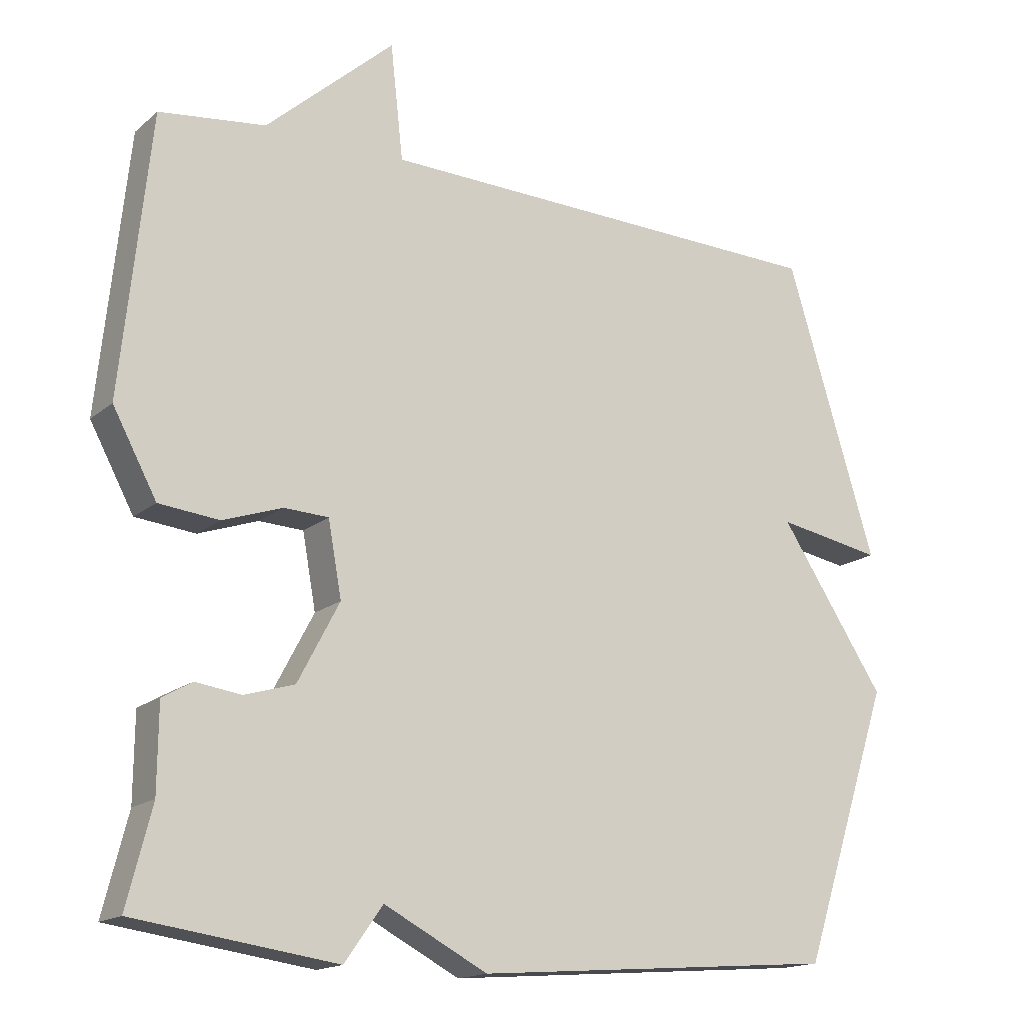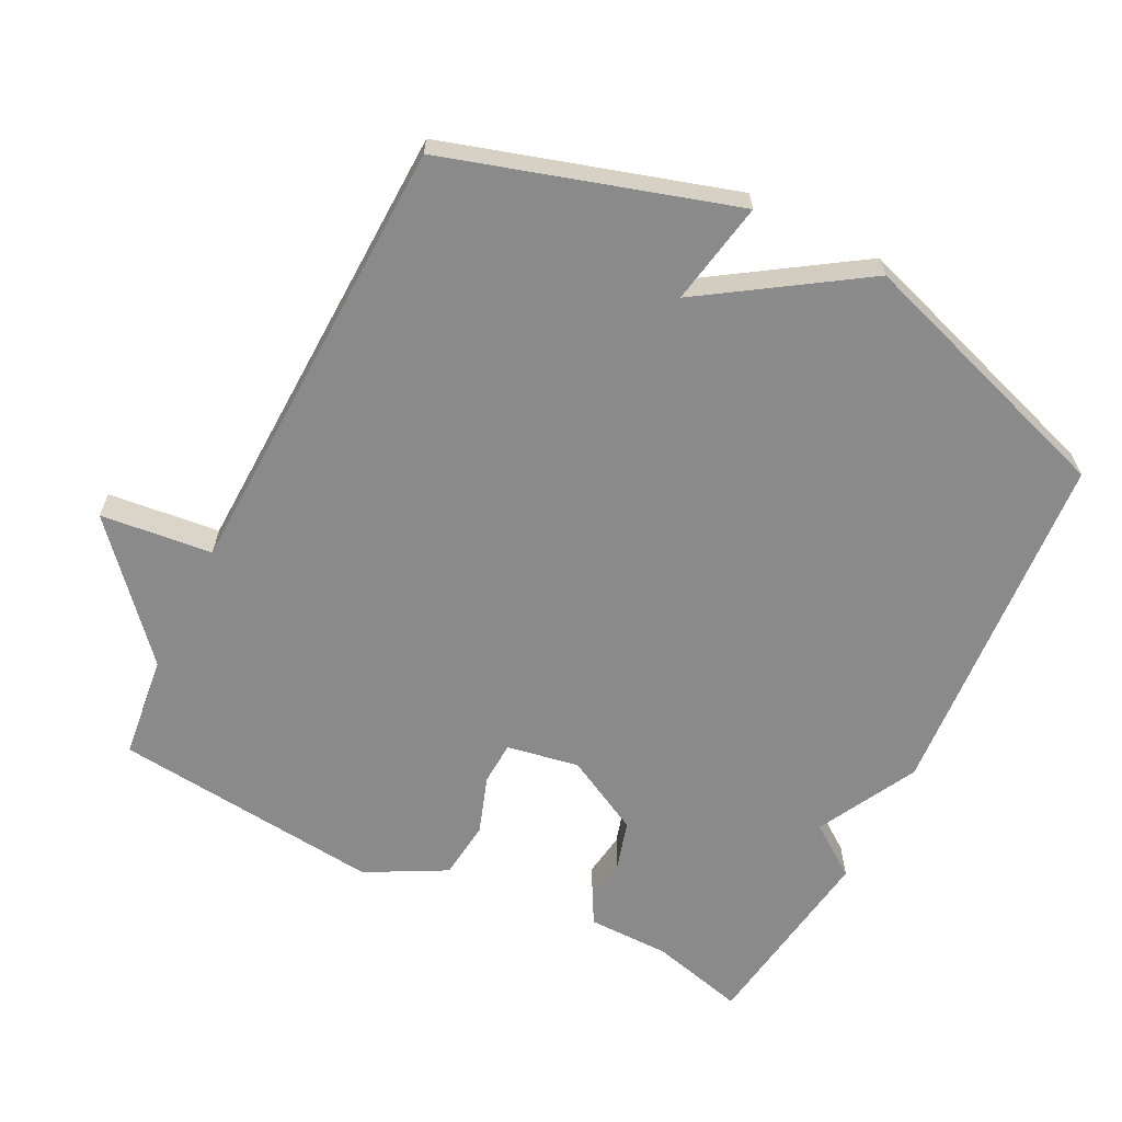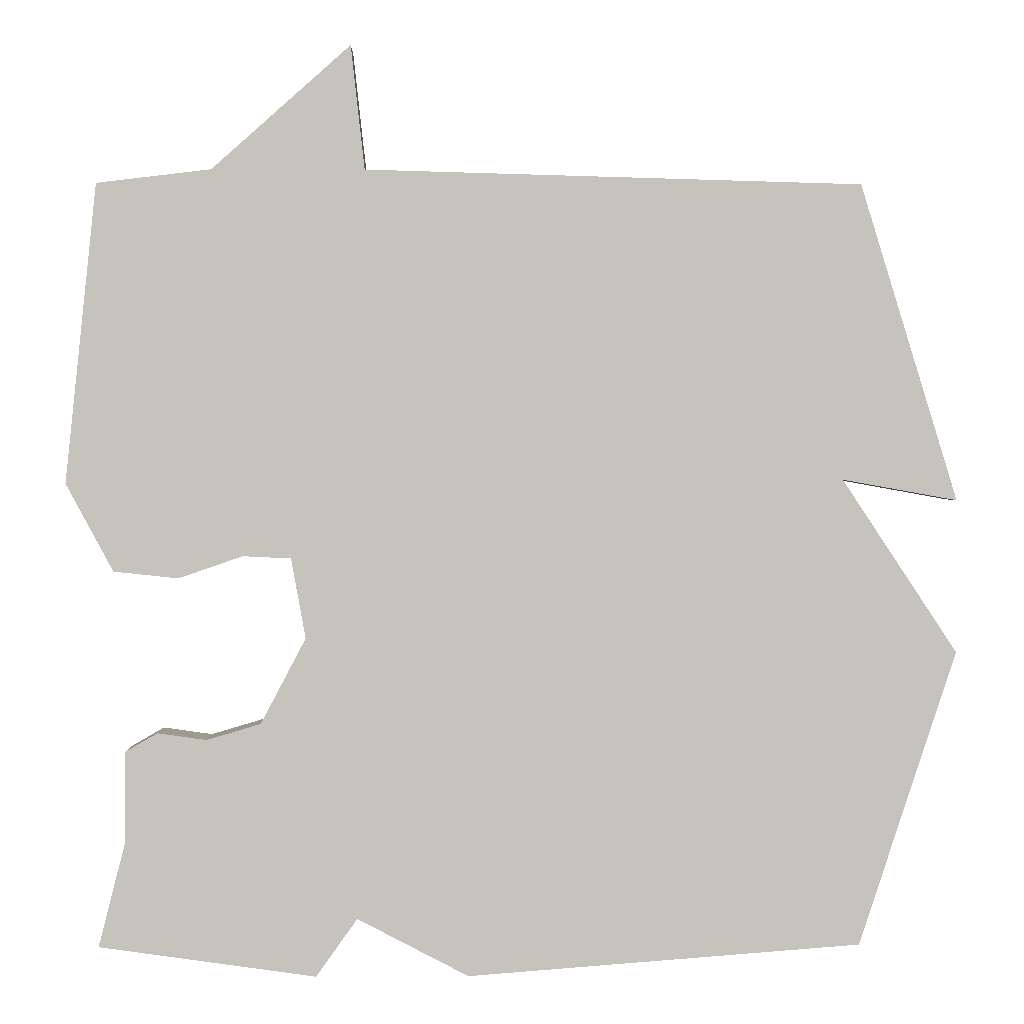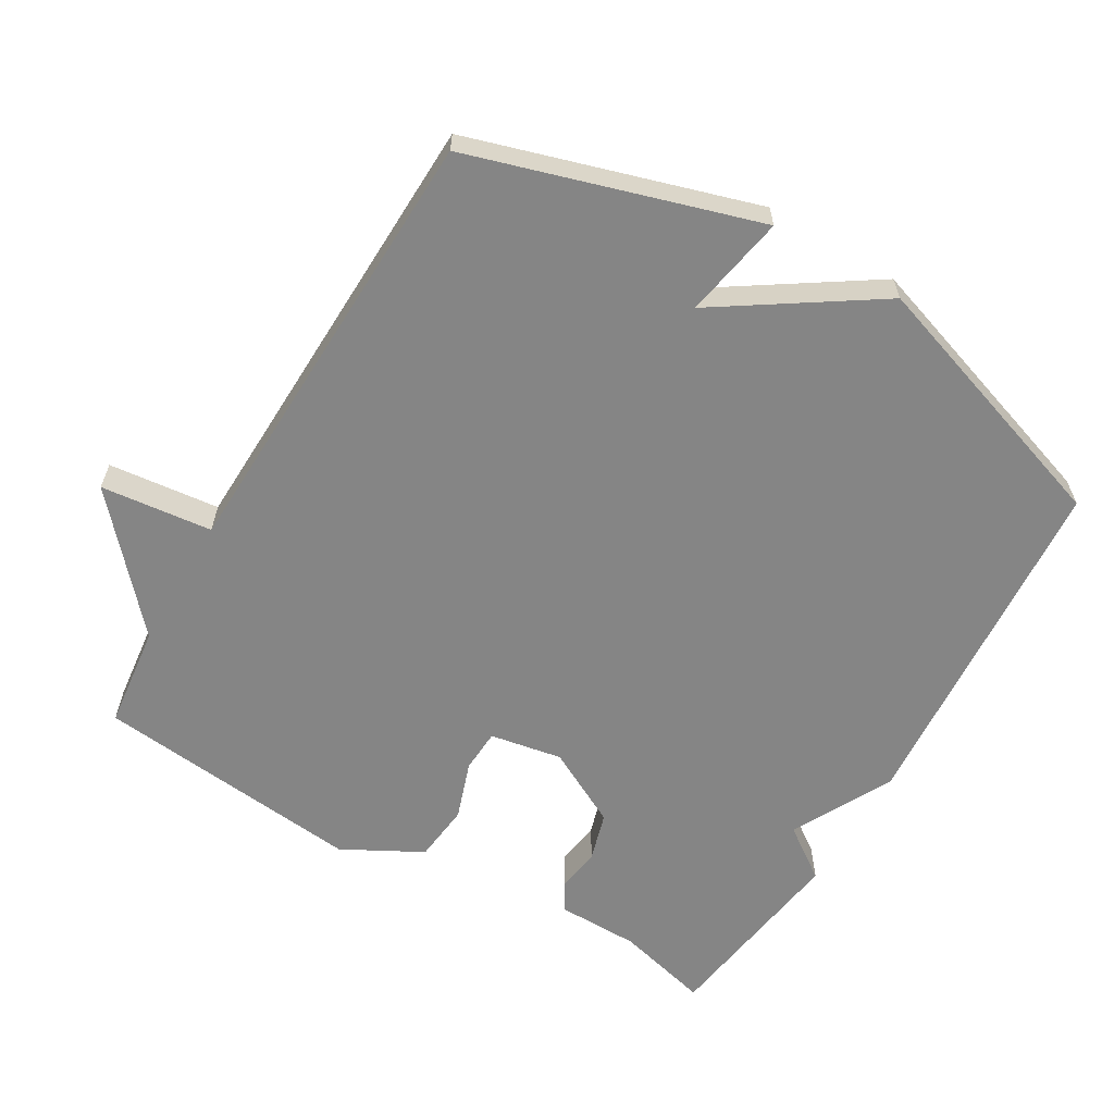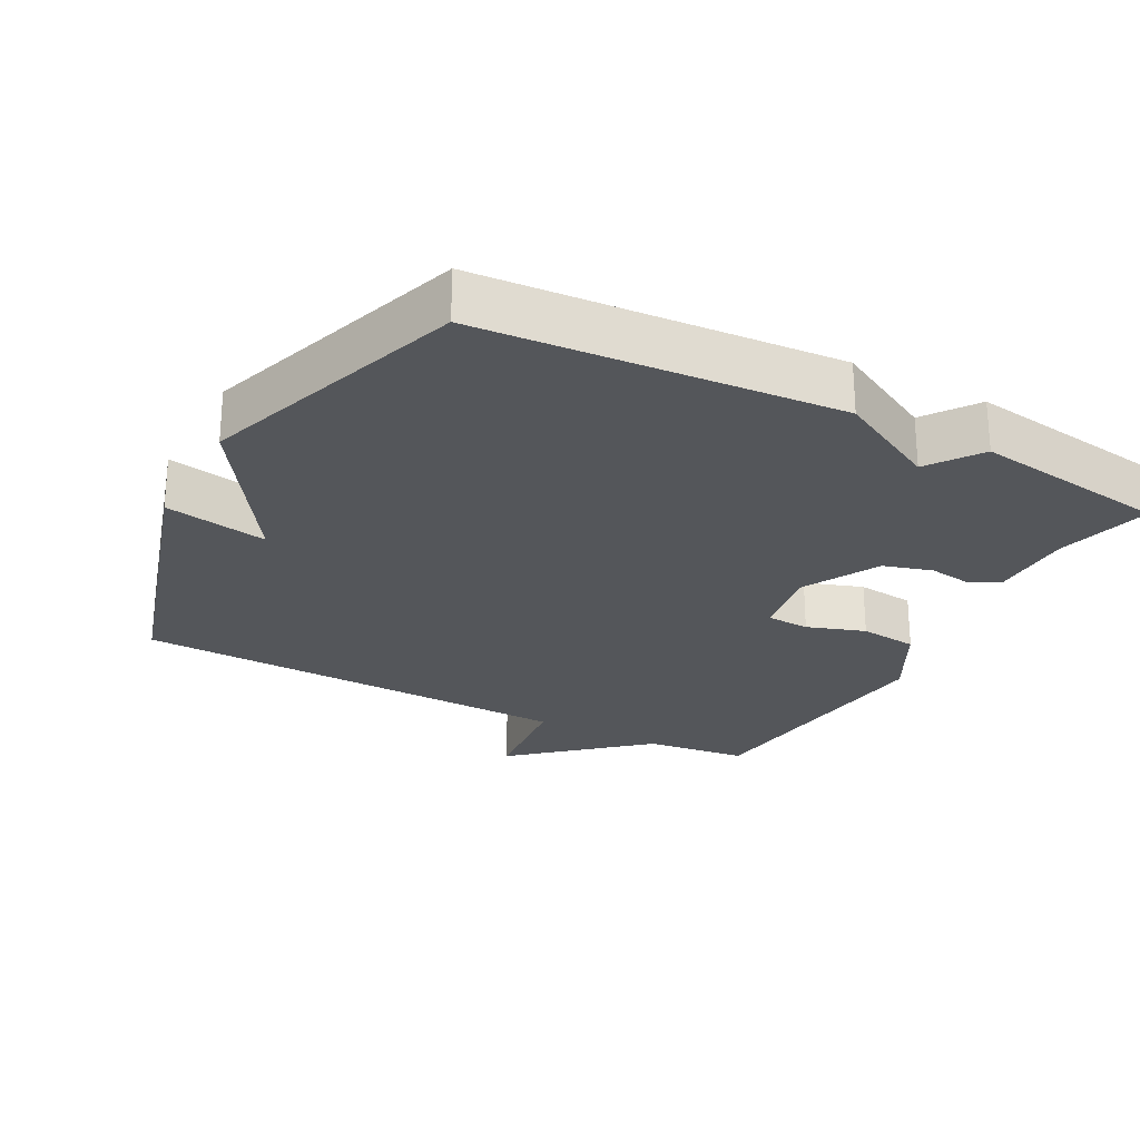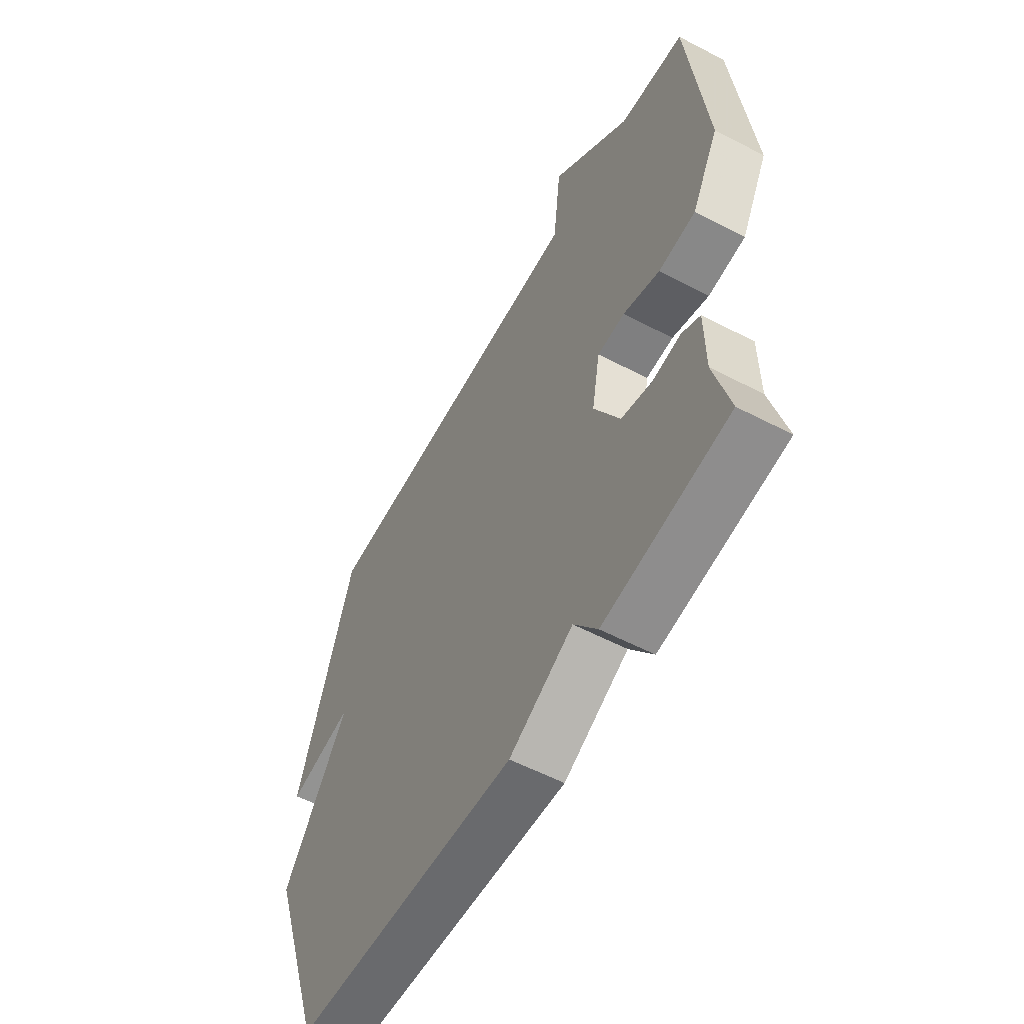
<metadata>
{"format":"obj","ext":"obj","renderer":"f3d","projection":"perspective","resolution":1024,"background":"white","views":[{"elev":-16.2,"azim":-31.7,"up":"+Z"},{"elev":-63.6,"azim":63.1,"up":"+Y"},{"elev":1.2,"azim":-1.0,"up":"+Z"},{"elev":-61.7,"azim":59.4,"up":"+Y"},{"elev":-25.3,"azim":151.7,"up":"+Y"},{"elev":-57.3,"azim":-118.5,"up":"+Z"}]}
</metadata>
<code>
v 0.5 0.07 -0.5
v -0.015 0.07 -0.54
v -0.161 0.07 -0.464
v -0.215 0.07 -0.54
v -0.5 0.07 -0.5
v -0.465 0.07 -0.363
v -0.464 0.07 -0.243
v -0.422 0.07 -0.219
v -0.358 0.07 -0.228
v -0.287 0.07 -0.207
v -0.228 0.07 -0.095
v -0.247 0.07 0.01
v -0.31 0.07 0.013
v -0.394 0.07 -0.016
v -0.479 0.07 -0.007
v -0.541 0.07 0.108
v -0.5 0.07 0.5
v -0.35 0.07 0.518
v -0.168 0.07 0.68
v -0.15 0.07 0.518
v 0.5 0.07 0.5
v 0.627 0.07 0.086
v 0.477 0.07 0.113
v 0.627 0.07 -0.114
v 0.5 0 -0.5
v -0.015 0 -0.54
v -0.161 0 -0.464
v -0.215 0 -0.54
v -0.5 0 -0.5
v -0.465 0 -0.363
v -0.464 0 -0.243
v -0.422 0 -0.219
v -0.358 0 -0.228
v -0.287 0 -0.207
v -0.228 0 -0.095
v -0.247 0 0.01
v -0.31 0 0.013
v -0.394 0 -0.016
v -0.479 0 -0.007
v -0.541 0 0.108
v -0.5 0 0.5
v -0.35 0 0.518
v -0.168 0 0.68
v -0.15 0 0.518
v 0.5 0 0.5
v 0.627 0 0.086
v 0.477 0 0.113
v 0.627 0 -0.114
f 1 2 3
f 24 1 3
f 23 24 3
f 20 21 22 23
f 20 23 3
f 18 19 20
f 17 18 20
f 16 17 20
f 15 16 20
f 14 15 20
f 13 14 20
f 12 13 20
f 11 12 20 3
f 10 11 3 4
f 4 5 6
f 10 4 6
f 9 10 6
f 6 7 8 9
f 27 26 25
f 27 25 48
f 27 48 47
f 47 46 45 44
f 27 47 44
f 44 43 42
f 44 42 41
f 44 41 40
f 44 40 39
f 44 39 38
f 44 38 37
f 44 37 36
f 27 44 36 35
f 28 27 35 34
f 30 29 28
f 30 28 34
f 30 34 33
f 33 32 31 30
f 1 25 26 2
f 2 26 27 3
f 3 27 28 4
f 4 28 29 5
f 5 29 30 6
f 6 30 31 7
f 7 31 32 8
f 8 32 33 9
f 9 33 34 10
f 10 34 35 11
f 11 35 36 12
f 12 36 37 13
f 13 37 38 14
f 14 38 39 15
f 15 39 40 16
f 16 40 41 17
f 17 41 42 18
f 18 42 43 19
f 19 43 44 20
f 20 44 45 21
f 21 45 46 22
f 22 46 47 23
f 23 47 48 24
f 24 48 25 1

</code>
